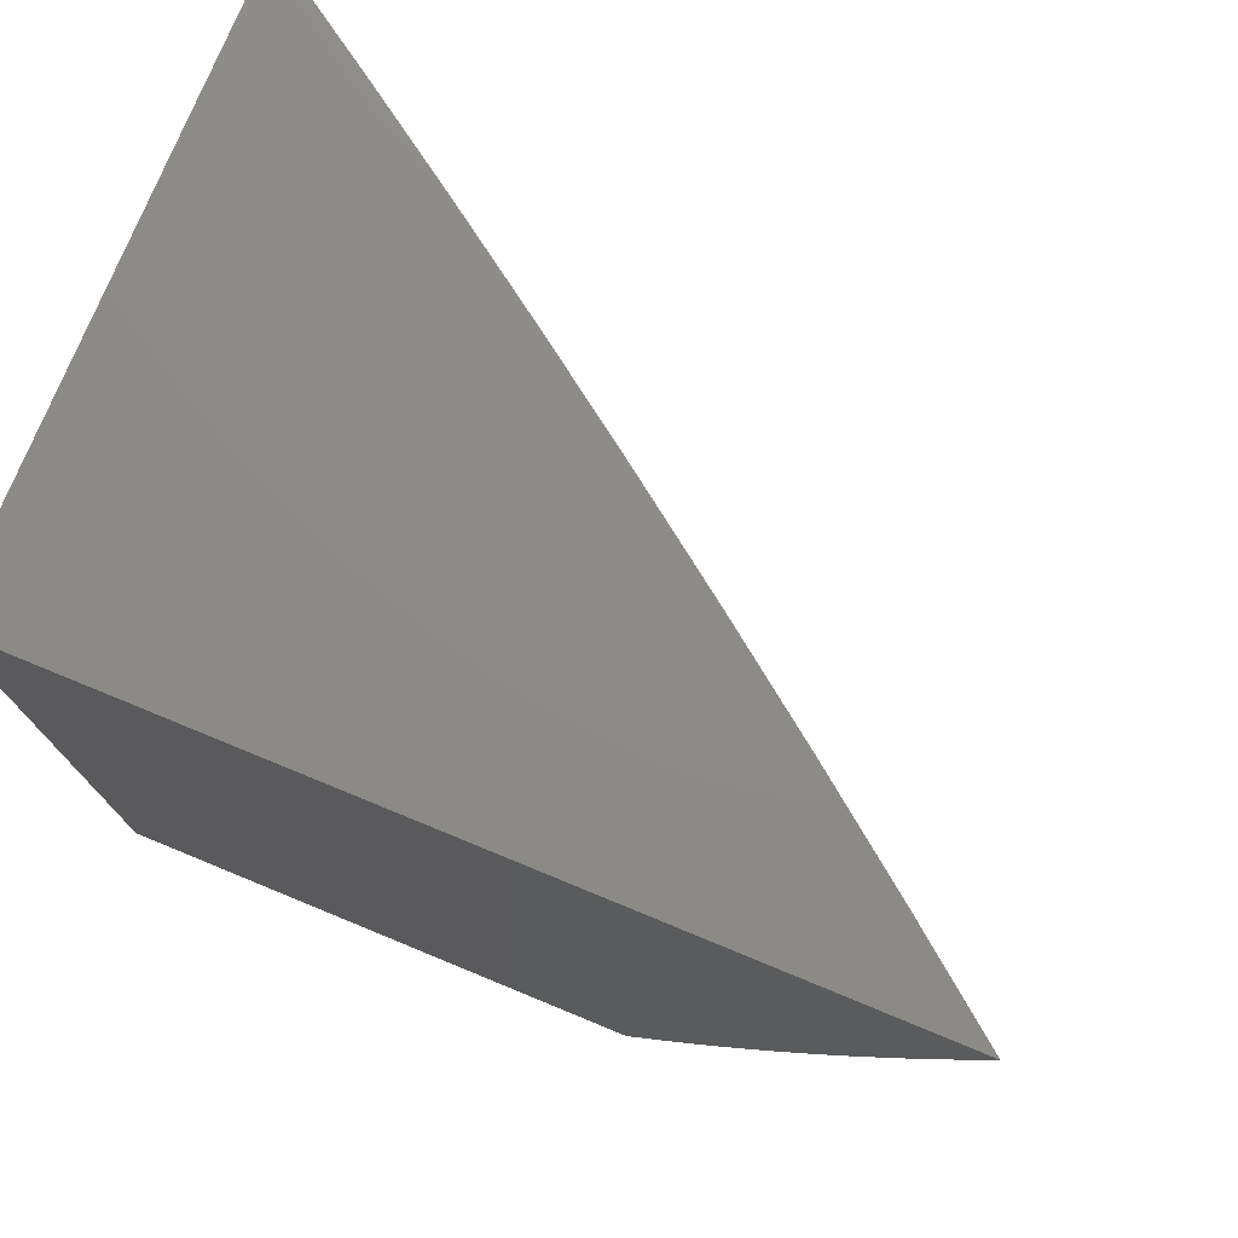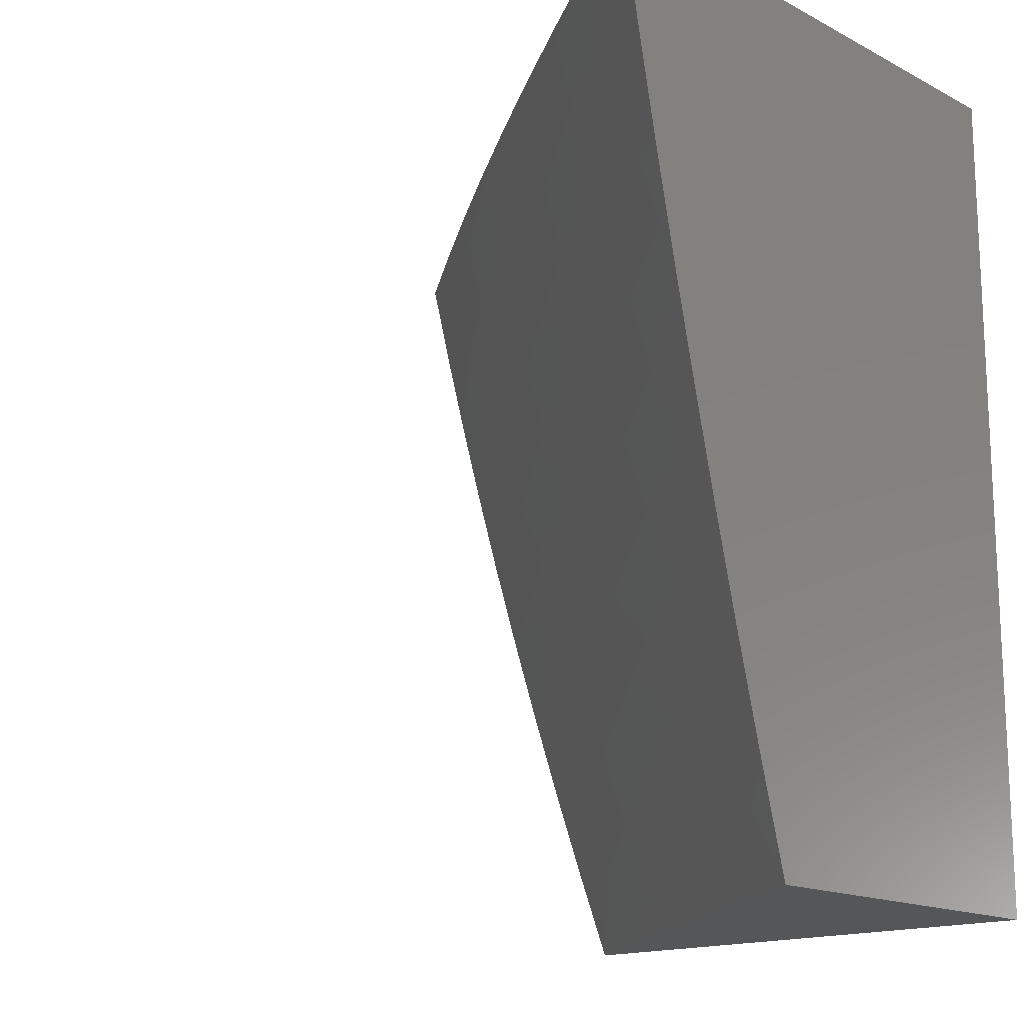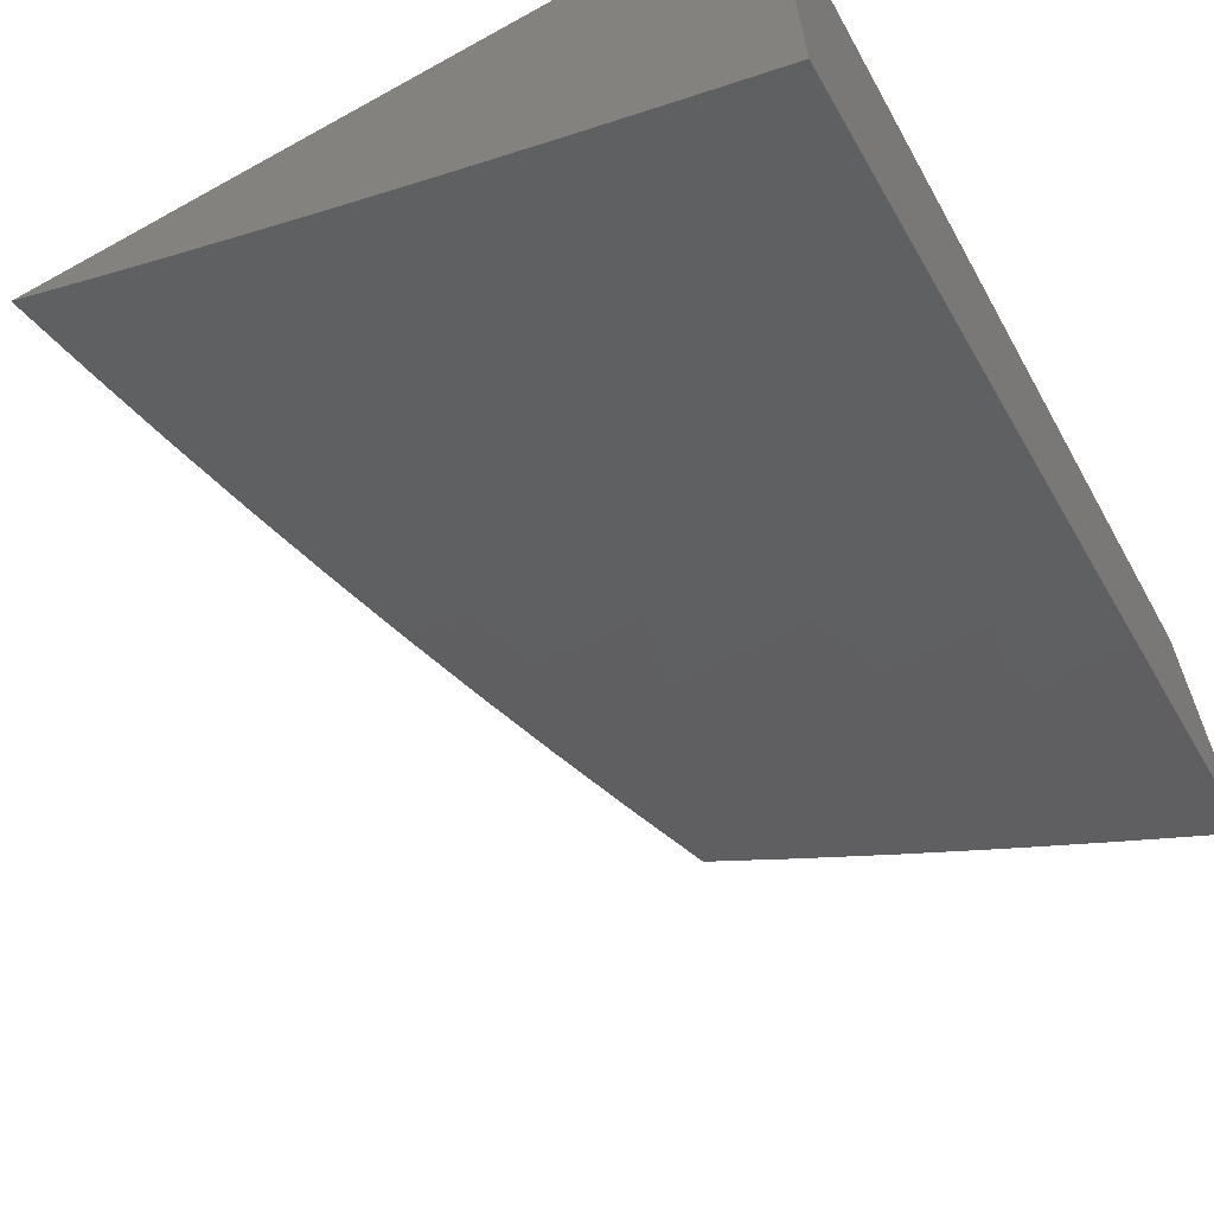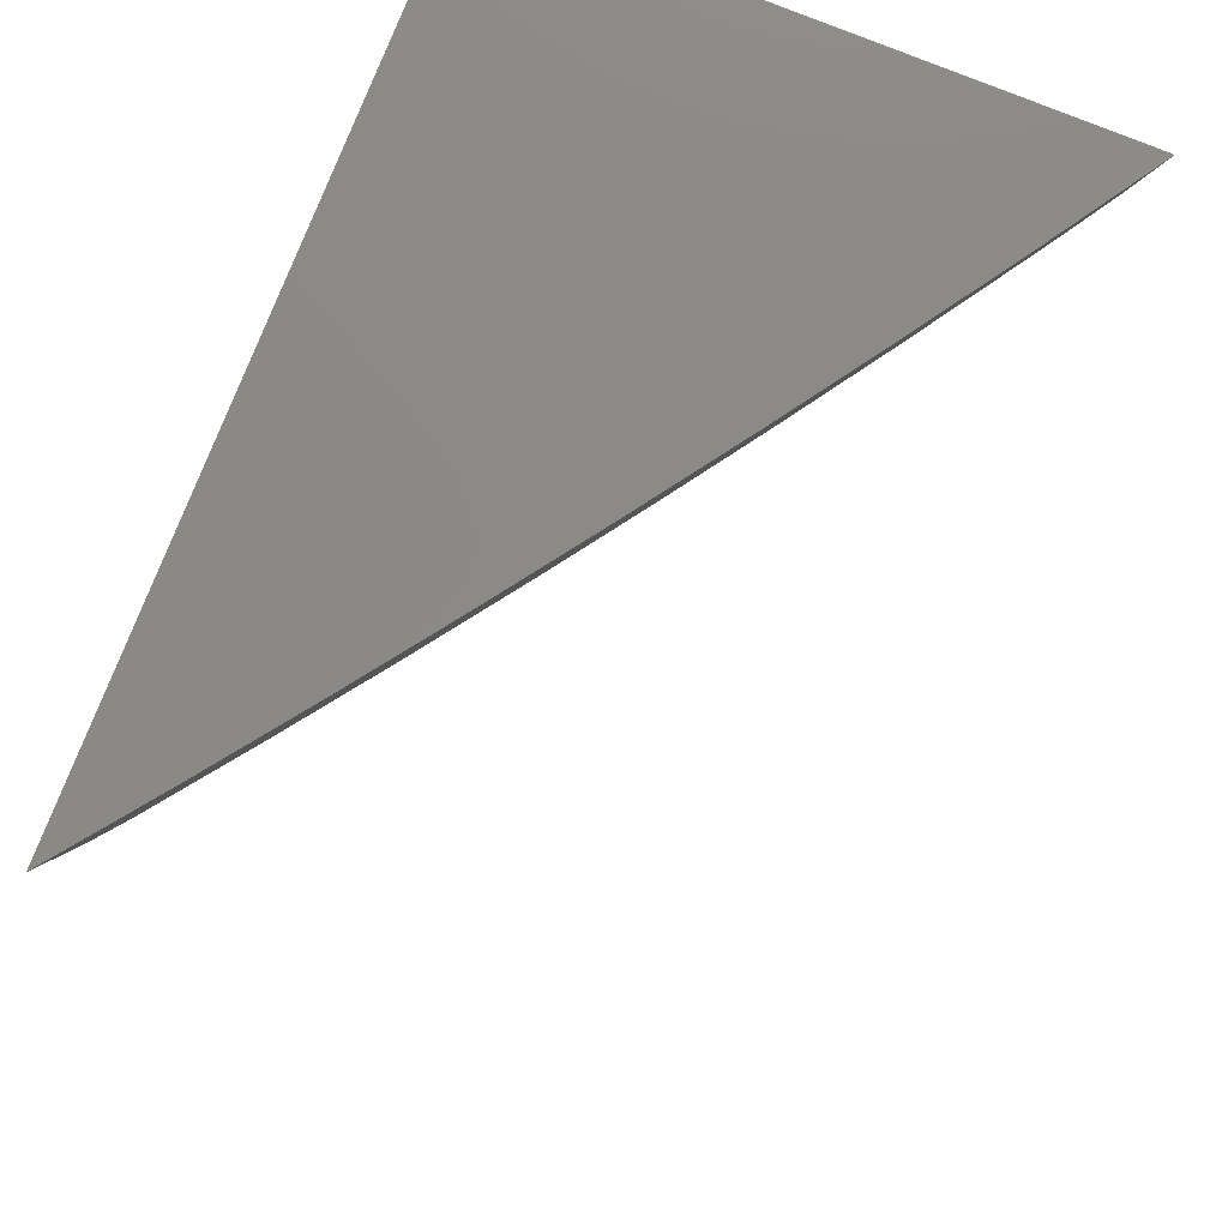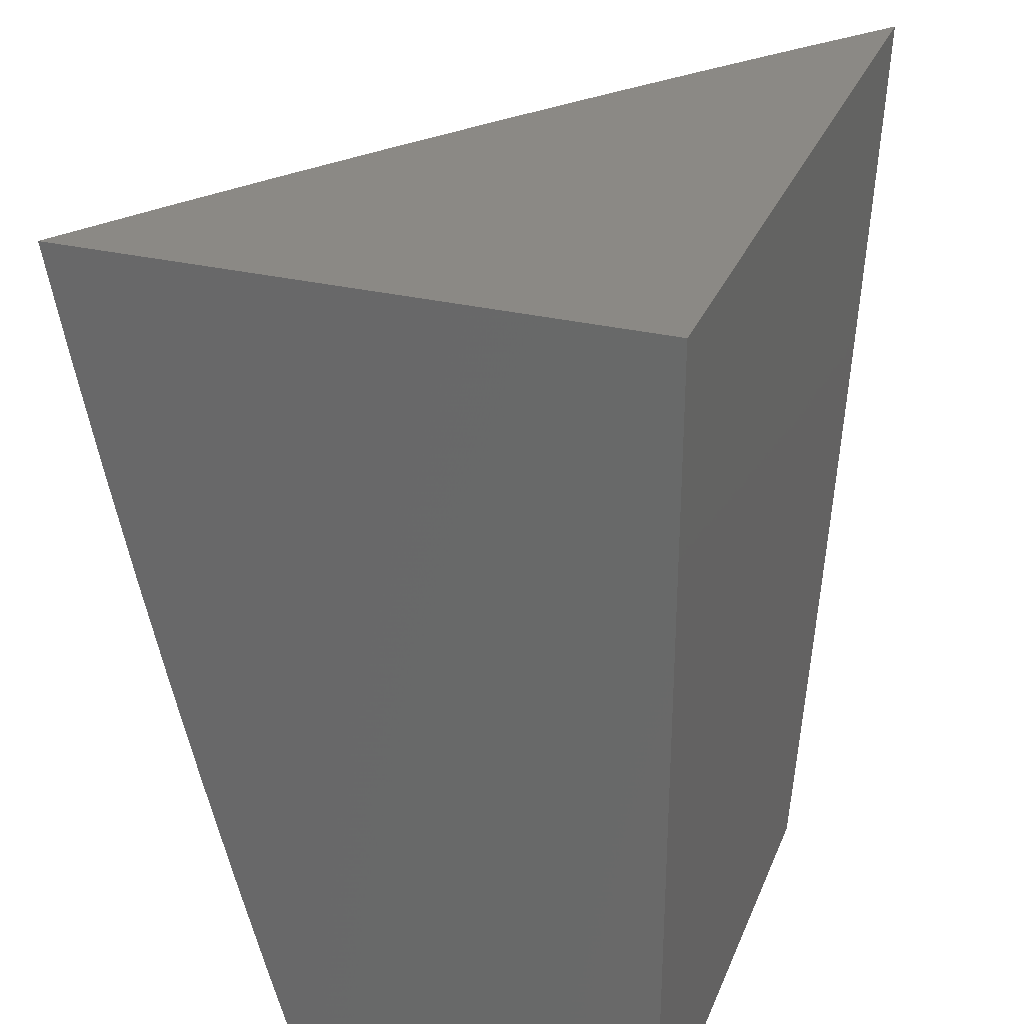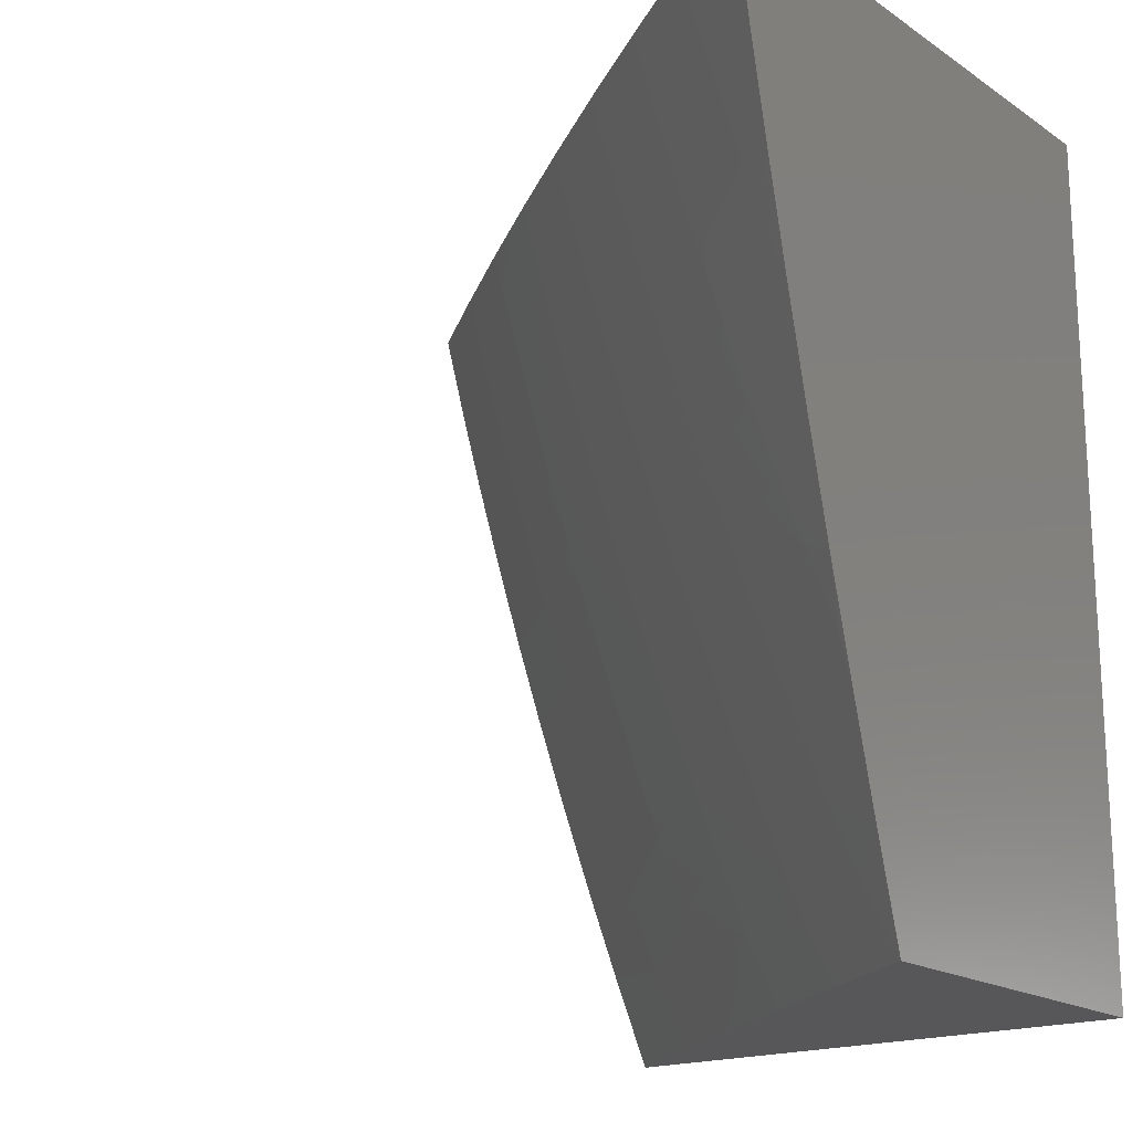
<metadata>
{"format":"stl","ext":"stl","renderer":"f3d","projection":"perspective","resolution":1024,"background":"white","views":[{"elev":76.0,"azim":22.4,"up":"+Y"},{"elev":-15.8,"azim":-137.1,"up":"+Y"},{"elev":-63.7,"azim":-150.8,"up":"+Z"},{"elev":79.4,"azim":111.8,"up":"+Y"},{"elev":29.8,"azim":-70.6,"up":"+Y"},{"elev":-18.2,"azim":-141.7,"up":"+Y"}]}
</metadata>
<code>
# stl→obj: 99 verts, 194 faces
v 7.937 -2 -10
v 7.907 -2.113 -10
v 7.823 -2 -10.09
v 7.806 -2.068 -10.09
v 7.708 -2 -10.18
v 7.698 -2.04 -10.17
v 7.592 -2 -10.26
v 7.59 -2.011 -10.26
v 7.476 -2 -10.35
v 7.565 -2.103 -10.26
v 7.457 -2.073 -10.34
v 7.431 -2.164 -10.34
v 7.322 -2.132 -10.43
v 7.296 -2.221 -10.43
v 7.186 -2.187 -10.51
v 7.159 -2.275 -10.51
v 7.049 -2.24 -10.59
v 7.021 -2.325 -10.59
v 7 -2.252 -10.62
v 7 -2.378 -10.59
v 7.131 -2.361 -10.51
v 7.102 -2.448 -10.51
v 7.239 -2.397 -10.43
v 7.21 -2.485 -10.43
v 7.347 -2.433 -10.34
v 7.317 -2.522 -10.34
v 7.454 -2.469 -10.26
v 7.424 -2.559 -10.26
v 7.56 -2.504 -10.17
v 7.529 -2.595 -10.17
v 7.665 -2.539 -10.09
v 7.634 -2.632 -10.09
v 7.737 -2.671 -10
v 7.602 -2.724 -10.09
v 7.698 -2.781 -10
v 7.568 -2.816 -10.09
v 7.657 -2.891 -10
v 7.533 -2.908 -10.09
v 7.615 -3 -10
v 7.494 -3 -10.09
v 7.78 -2.163 -10.09
v 7.876 -2.226 -10
v 7.753 -2.257 -10.09
v 7.844 -2.338 -10
v 7.725 -2.351 -10.09
v 7.81 -2.45 -10
v 7.696 -2.445 -10.09
v 7.774 -2.561 -10
v 7.372 -3 -10.18
v 7.394 -2.959 -10.17
v 7.43 -2.868 -10.17
v 7.29 -2.917 -10.26
v 7.249 -3 -10.27
v 7.186 -2.875 -10.34
v 7.15 -2.962 -10.34
v 7.046 -2.919 -10.43
v 7.125 -3 -10.35
v 7 -3 -10.44
v 7 -2.876 -10.47
v 7.08 -2.833 -10.43
v 7.22 -2.787 -10.34
v 7.325 -2.828 -10.26
v 7.359 -2.739 -10.26
v 7.464 -2.778 -10.17
v 7.497 -2.687 -10.17
v 7 -2.752 -10.5
v 7.114 -2.747 -10.43
v 7.254 -2.699 -10.34
v 7.392 -2.649 -10.26
v 7.008 -2.705 -10.51
v 7 -2.628 -10.53
v 7.04 -2.62 -10.51
v 7 -2.503 -10.56
v 7.071 -2.534 -10.51
v 7 -2.126 -10.65
v 7.076 -2.154 -10.59
v 7.212 -2.1 -10.51
v 7.347 -2.043 -10.43
v 7.358 -2 -10.43
v 7.101 -2.068 -10.59
v 7 -2 -10.67
v 7.12 -2 -10.59
v 7.24 -2 -10.51
v 7.237 -2.012 -10.51
v 7.673 -2.133 -10.17
v 7.647 -2.226 -10.17
v 7.619 -2.319 -10.17
v 7.59 -2.412 -10.17
v 7.539 -2.195 -10.26
v 7.404 -2.254 -10.34
v 7.268 -2.309 -10.43
v 7.512 -2.287 -10.26
v 7.484 -2.378 -10.26
v 7.376 -2.344 -10.34
v 7.286 -2.611 -10.34
v 7.179 -2.573 -10.43
v 7.147 -2.66 -10.43
v 7 -3 -10
v 7 -2 -10
f 1 2 3
f 3 2 4
f 3 4 5
f 5 4 6
f 5 6 7
f 7 6 8
f 7 8 9
f 9 8 10
f 9 10 11
f 11 10 12
f 11 12 13
f 13 12 14
f 13 14 15
f 15 14 16
f 15 16 17
f 17 16 18
f 17 18 19
f 19 18 20
f 20 18 21
f 20 21 22
f 22 21 23
f 22 23 24
f 24 23 25
f 24 25 26
f 26 25 27
f 26 27 28
f 28 27 29
f 28 29 30
f 30 29 31
f 30 31 32
f 32 31 33
f 32 33 34
f 34 33 35
f 34 35 36
f 36 35 37
f 36 37 38
f 38 37 39
f 38 39 40
f 4 2 41
f 41 2 42
f 41 42 43
f 43 42 44
f 43 44 45
f 45 44 46
f 45 46 47
f 47 46 48
f 47 48 31
f 31 48 33
f 49 50 40
f 40 50 51
f 40 51 38
f 38 51 36
f 50 49 52
f 52 49 53
f 52 53 54
f 54 53 55
f 54 55 56
f 56 55 57
f 56 57 58
f 53 57 55
f 58 59 56
f 56 59 60
f 56 60 54
f 54 60 61
f 54 61 62
f 62 61 63
f 62 63 64
f 64 63 65
f 64 65 34
f 34 65 32
f 59 66 60
f 60 66 67
f 60 67 61
f 61 67 68
f 61 68 63
f 63 68 69
f 63 69 65
f 65 69 30
f 65 30 32
f 67 66 70
f 70 66 71
f 70 71 72
f 72 71 73
f 72 73 74
f 74 73 22
f 74 22 24
f 73 20 22
f 19 75 17
f 17 75 76
f 17 76 15
f 15 76 77
f 15 77 13
f 13 77 78
f 13 78 11
f 11 78 79
f 11 79 9
f 76 75 80
f 80 75 81
f 80 81 82
f 83 84 82
f 82 84 77
f 82 77 80
f 80 77 76
f 84 83 78
f 78 83 79
f 10 8 6
f 6 4 85
f 85 4 41
f 85 41 86
f 86 41 43
f 86 43 87
f 87 43 45
f 87 45 88
f 88 45 47
f 88 47 29
f 29 47 31
f 6 85 10
f 10 85 89
f 10 89 12
f 12 89 90
f 12 90 14
f 14 90 91
f 14 91 16
f 16 91 21
f 16 21 18
f 89 85 86
f 77 84 78
f 89 86 92
f 92 86 87
f 92 87 93
f 93 87 88
f 93 88 27
f 27 88 29
f 89 92 90
f 90 92 94
f 90 94 91
f 91 94 23
f 91 23 21
f 94 92 93
f 27 25 93
f 93 25 94
f 25 23 94
f 28 30 69
f 26 28 95
f 95 28 69
f 95 69 68
f 24 26 96
f 96 26 95
f 96 95 97
f 97 95 68
f 97 68 67
f 72 74 96
f 96 74 24
f 72 96 97
f 34 36 64
f 64 36 51
f 64 51 62
f 62 51 52
f 62 52 54
f 70 72 97
f 70 97 67
f 50 52 51
f 58 57 98
f 98 57 53
f 98 53 49
f 49 40 98
f 98 40 39
f 39 37 98
f 98 37 35
f 98 35 33
f 98 33 99
f 99 33 48
f 99 48 46
f 46 44 99
f 99 44 42
f 99 42 2
f 2 1 99
f 81 75 99
f 99 75 19
f 99 19 20
f 20 73 99
f 99 73 71
f 99 71 66
f 99 66 98
f 98 66 59
f 98 59 58
f 1 3 99
f 99 3 5
f 99 5 7
f 7 9 99
f 99 9 79
f 99 79 83
f 83 82 99
f 99 82 81

</code>
